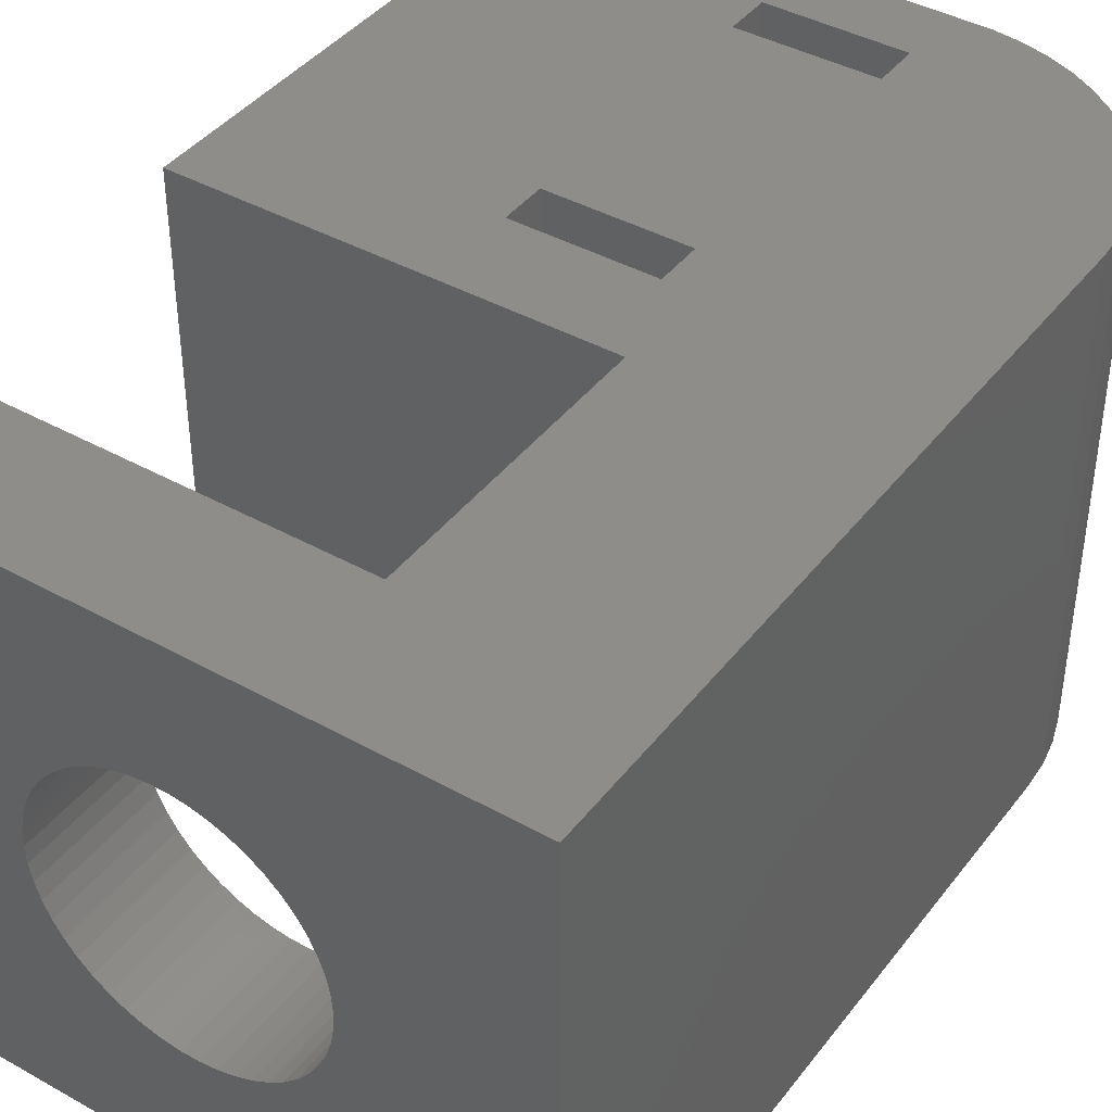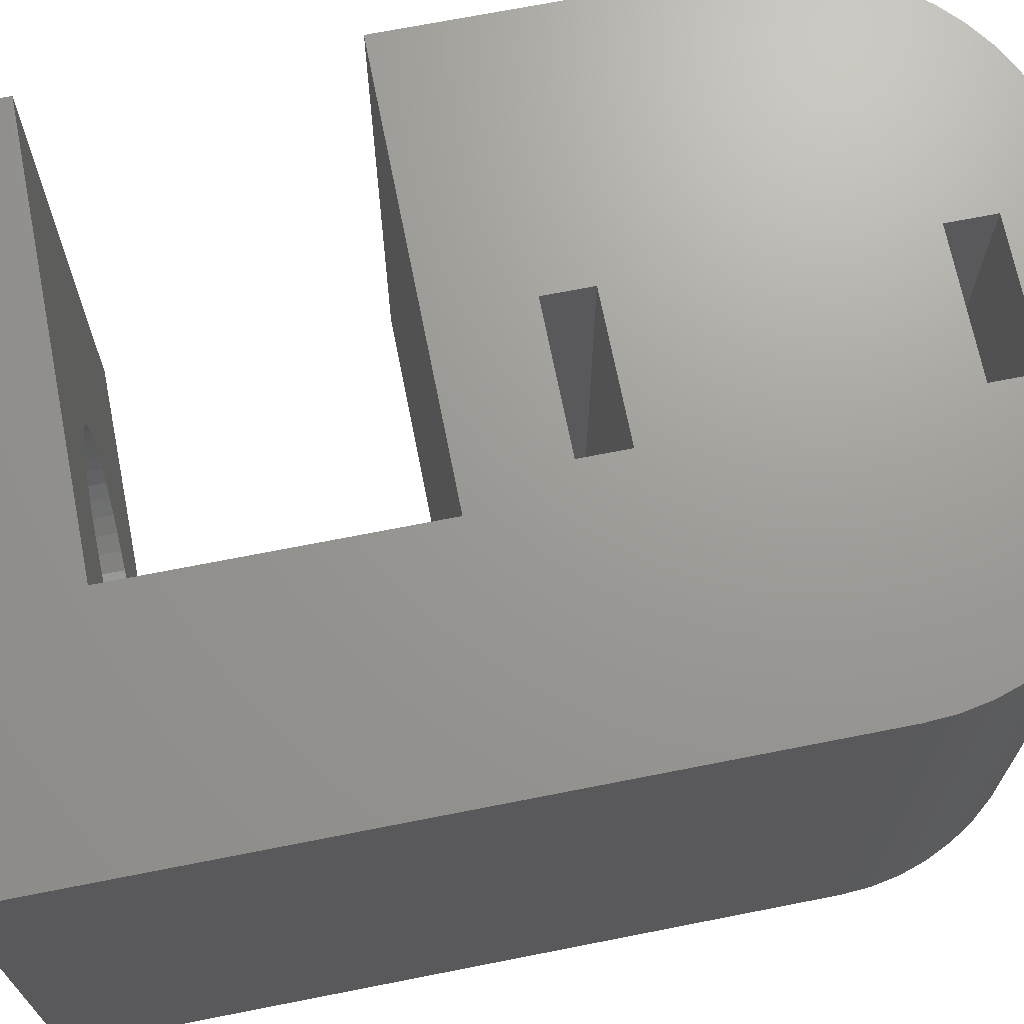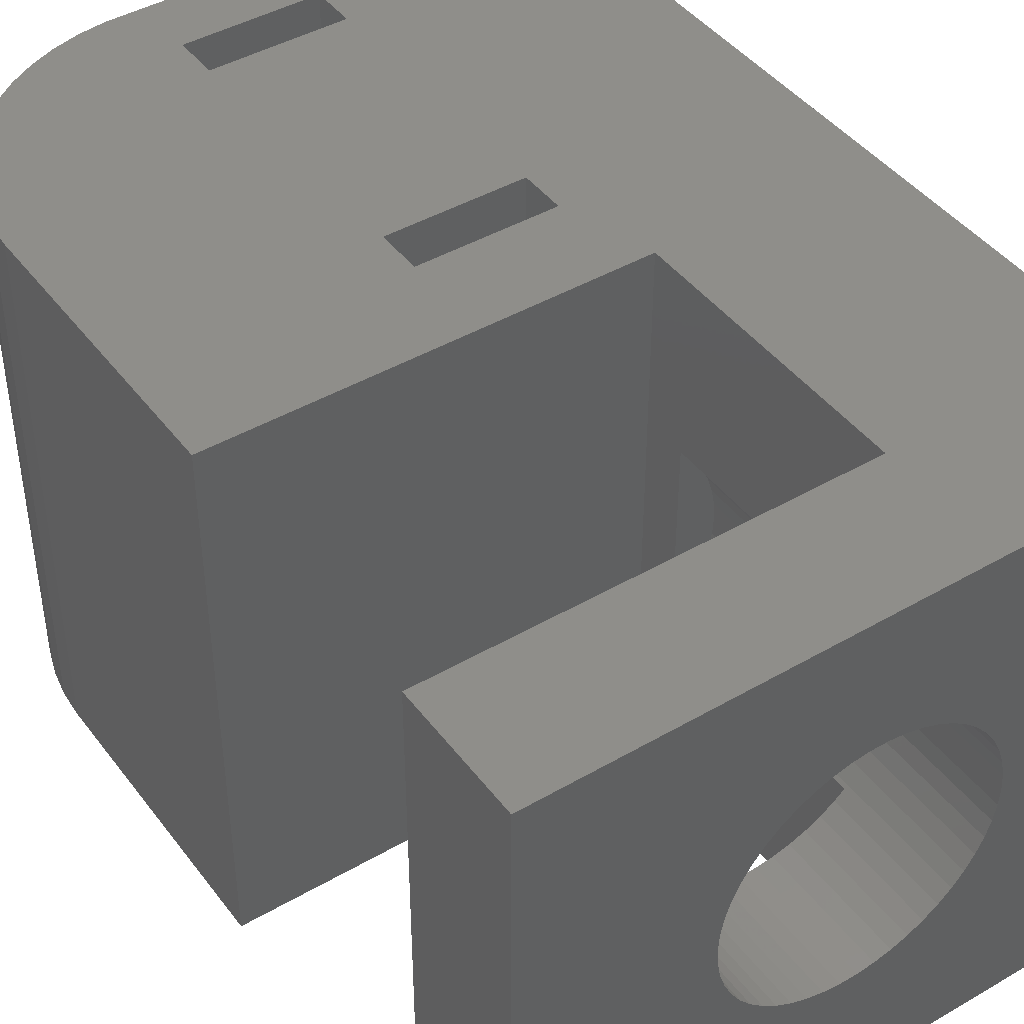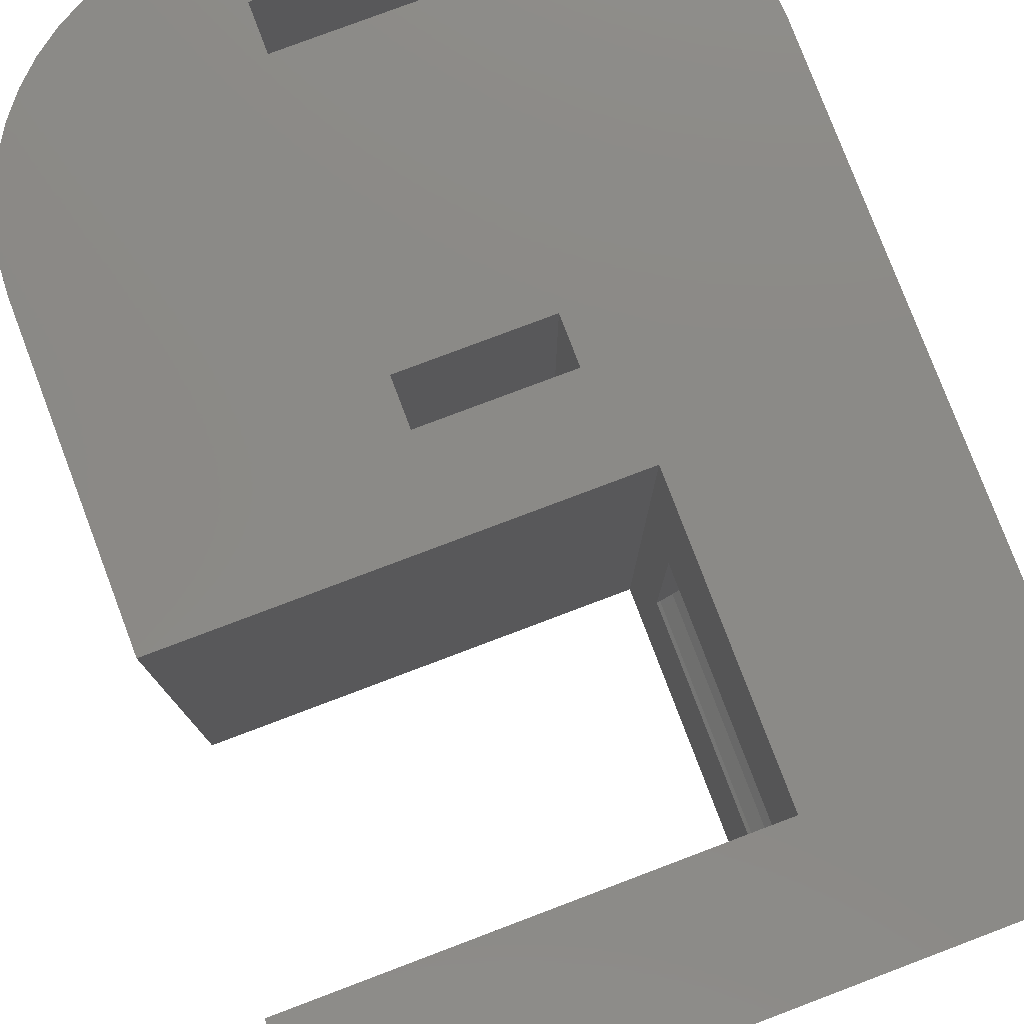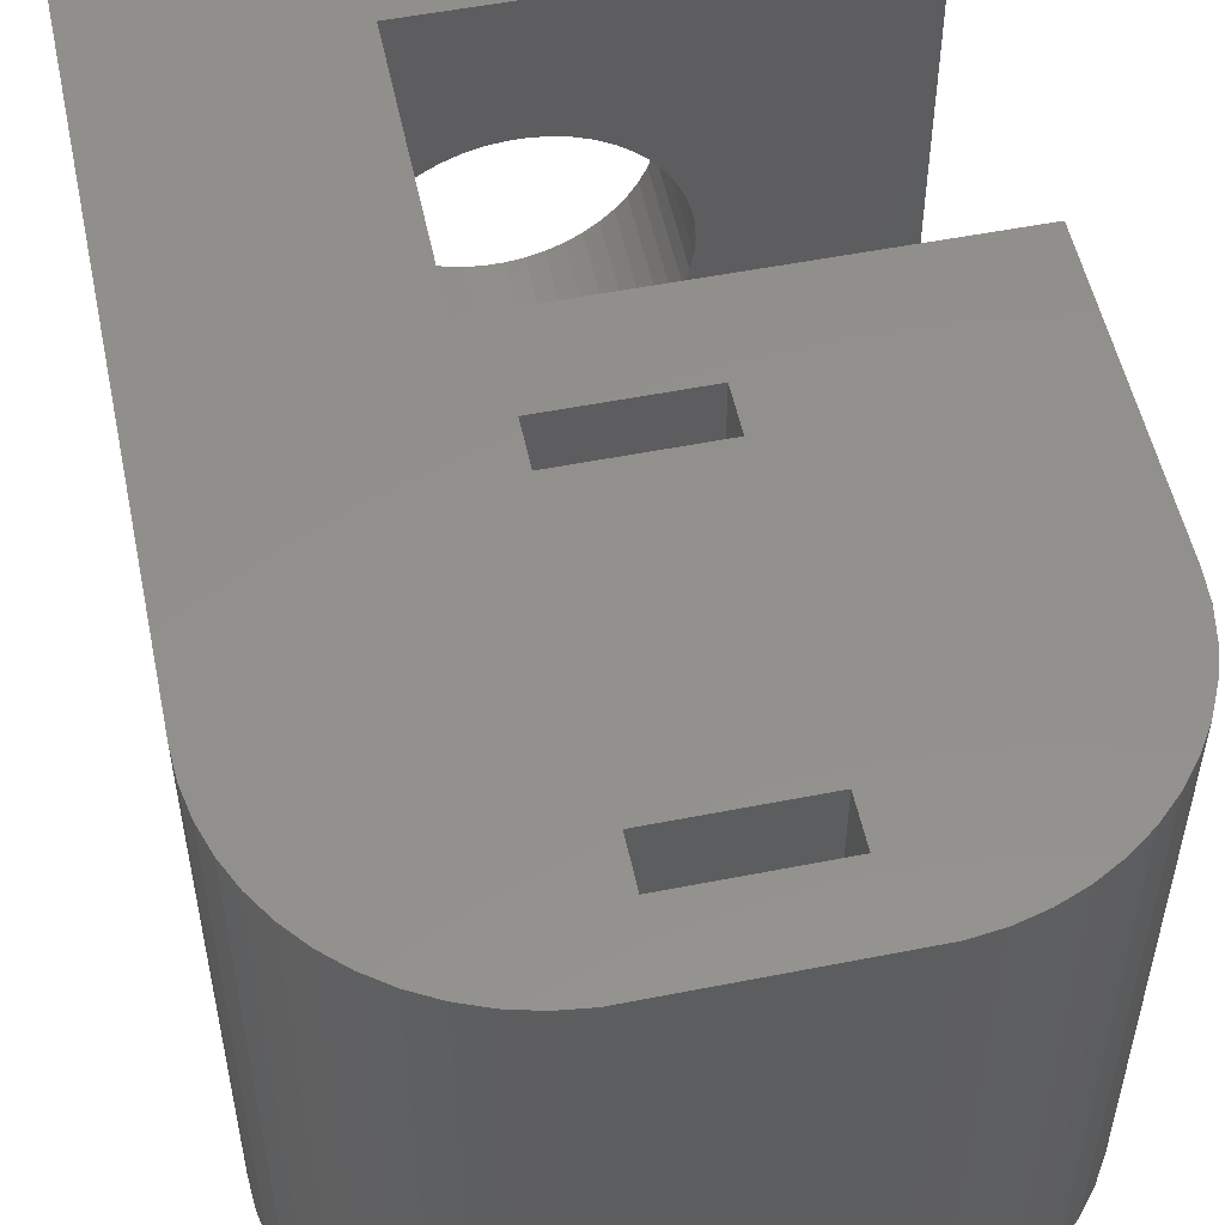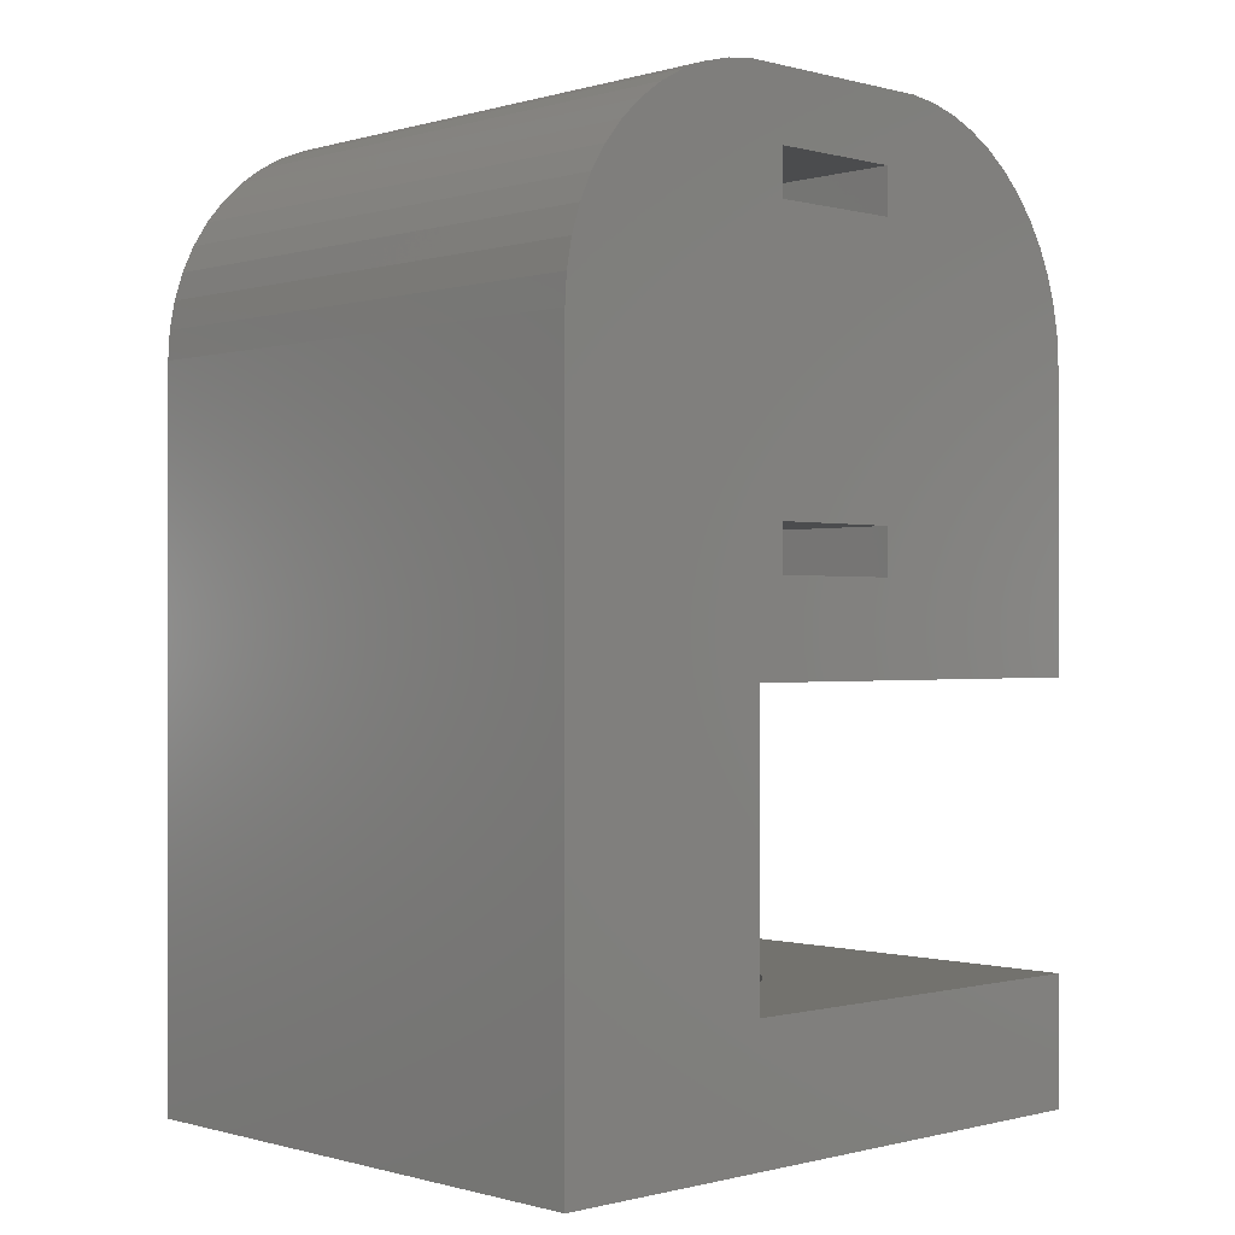
<metadata>
{"format":"stl","ext":"stl","renderer":"f3d","projection":"perspective","resolution":1024,"background":"white","views":[{"elev":41.3,"azim":34.1,"up":"+Z"},{"elev":69.4,"azim":78.8,"up":"+Z"},{"elev":43.7,"azim":-34.3,"up":"+Z"},{"elev":78.6,"azim":-20.7,"up":"+Z"},{"elev":53.4,"azim":168.1,"up":"+Z"},{"elev":-0.4,"azim":136.2,"up":"+Y"}]}
</metadata>
<code>
# stl→obj: 184 verts, 376 faces
v -7 0 -6
v -7 2.83 6
v -7 2.83 -6
v -7 0 6
v -7 9 -6
v -7 15.5 6
v -7 15.5 -6
v -7 9 6
v -6.961 16.13 6
v -6.961 16.13 -6
v -1.5 18 6
v 1.5 12 6
v 1.5 18 6
v -1.5 12 6
v 6.961 16.13 6
v 7 15.5 6
v 2.314 20.49 6
v -1.5 19 6
v 1.5 19 6
v -4.129 20.02 6
v -2.937 20.41 6
v -2.314 20.49 6
v 6.649 17.34 6
v 6.843 16.74 6
v 6.382 17.91 6
v 6.045 18.44 6
v 5.645 18.92 6
v 5.187 19.35 6
v 4.679 19.72 6
v 4.129 20.02 6
v 3.545 20.26 6
v 2.937 20.41 6
v 2.123 9 6
v 7 0 6
v 2.123 2.83 6
v 1.5 11 6
v -1.5 11 6
v -3.545 20.26 6
v -4.679 19.72 6
v -5.187 19.35 6
v -5.645 18.92 6
v -6.045 18.44 6
v -6.382 17.91 6
v -6.649 17.34 6
v -6.843 16.74 6
v 7 15.5 -6
v 7 0 -6
v -6.045 18.44 -6
v -5.645 18.92 -6
v 2.314 20.49 -6
v -2.314 20.49 -6
v -6.843 16.74 -6
v -6.649 17.34 -6
v -3.545 20.26 -6
v -4.129 20.02 -6
v -5.187 19.35 -6
v 6.045 18.44 -6
v 6.382 17.91 -6
v -2.937 20.41 -6
v -1.5 12 -6
v 1.5 18 -6
v 1.5 12 -6
v -1.5 18 -6
v 2.123 9 -6
v -1.5 11 -6
v 1.5 11 -6
v -1.5 19 -6
v -4.679 19.72 -6
v -6.382 17.91 -6
v 6.961 16.13 -6
v 6.843 16.74 -6
v 6.649 17.34 -6
v 5.645 18.92 -6
v 5.187 19.35 -6
v 4.679 19.72 -6
v 4.129 20.02 -6
v 2.123 2.83 -6
v 1.5 19 -6
v 3.545 20.26 -6
v 2.937 20.41 -6
v -0.1884 0 2.994
v -0.5621 0 2.947
v -0.9271 0 2.853
v -1.277 0 2.714
v -1.607 0 2.533
v -1.912 0 2.312
v -2.187 0 2.054
v -2.427 0 1.763
v -2.629 0 1.445
v -2.789 0 1.104
v -2.906 0 0.7461
v -2.976 0 0.376
v -3 0 0
v -2.976 0 -0.376
v -2.906 0 -0.7461
v -2.789 0 -1.104
v -0.1884 0 -2.994
v 0.1884 0 -2.994
v -0.5621 0 -2.947
v -0.9271 0 -2.853
v -1.277 0 -2.714
v -1.607 0 -2.533
v -1.912 0 -2.312
v -2.187 0 -2.054
v -2.427 0 -1.763
v -2.629 0 -1.445
v 0.1884 0 2.994
v 0.5621 0 2.947
v 0.9271 0 2.853
v 1.277 0 2.714
v 1.607 0 2.533
v 1.912 0 2.312
v 2.187 0 2.054
v 2.427 0 1.763
v 2.629 0 1.445
v 2.789 0 1.104
v 2.906 0 0.7461
v 2.976 0 0.376
v 3 0 0
v 2.976 0 -0.376
v 2.906 0 -0.7461
v 2.789 0 -1.104
v 2.629 0 -1.445
v 0.5621 0 -2.947
v 0.9271 0 -2.853
v 2.427 0 -1.763
v 2.187 0 -2.054
v 1.912 0 -2.312
v 1.607 0 -2.533
v 1.277 0 -2.714
v 2.976 8 0.376
v 3 8 0
v 1.277 2.83 2.714
v 0.9271 2.83 2.853
v -0.9271 2.83 2.853
v -1.277 2.83 2.714
v -2.789 2.83 1.104
v -2.629 2.83 1.445
v 2.629 8 1.445
v 2.789 8 1.104
v 2.123 2.83 2.114
v 2.187 8 2.054
v 1.912 2.83 2.312
v 2.123 8 2.114
v 2.427 8 1.763
v -0.5621 2.83 2.947
v -1.912 2.83 2.312
v -2.187 2.83 2.054
v 1.277 2.83 -2.714
v 1.607 2.83 -2.533
v -2.187 2.83 -2.054
v -1.912 2.83 -2.312
v -2.789 2.83 -1.104
v -2.906 2.83 -0.7461
v 0.1884 2.83 2.994
v -0.1884 2.83 2.994
v 0.5621 2.83 2.947
v 1.607 2.83 2.533
v -3 2.83 0
v -2.976 2.83 0.376
v -2.906 2.83 0.7461
v -2.427 2.83 1.763
v -1.607 2.83 2.533
v 2.976 8 -0.376
v 2.906 8 -0.7461
v 2.789 8 -1.104
v -2.427 2.83 -1.763
v -2.629 2.83 -1.445
v -0.1884 2.83 -2.994
v 0.1884 2.83 -2.994
v 0.5621 2.83 -2.947
v 2.906 8 0.7461
v 2.629 8 -1.445
v 1.912 2.83 -2.312
v 2.123 2.83 -2.114
v 2.187 8 -2.054
v 2.123 8 -2.114
v -0.9271 2.83 -2.853
v -0.5621 2.83 -2.947
v -2.976 2.83 -0.376
v 0.9271 2.83 -2.853
v 2.427 8 -1.763
v -1.607 2.83 -2.533
v -1.277 2.83 -2.714
f 1 2 3
f 2 1 4
f 5 6 7
f 6 5 8
f 7 9 10
f 9 7 6
f 11 12 13
f 12 11 14
f 15 13 16
f 17 18 19
f 20 11 18
f 11 6 14
f 21 18 22
f 22 18 17
f 23 13 24
f 25 13 23
f 26 13 25
f 27 13 26
f 28 13 27
f 29 13 28
f 30 13 29
f 13 30 19
f 31 19 30
f 32 19 31
f 19 32 17
f 24 13 15
f 16 33 34
f 35 34 33
f 4 35 2
f 35 4 34
f 12 16 13
f 36 16 12
f 16 36 33
f 37 33 36
f 38 18 21
f 20 18 38
f 11 20 39
f 11 39 40
f 11 40 41
f 11 41 42
f 11 42 43
f 11 43 44
f 11 44 45
f 11 45 9
f 11 9 6
f 8 14 6
f 37 8 33
f 14 8 37
f 34 46 16
f 46 34 47
f 48 41 49
f 41 48 42
f 50 22 17
f 22 50 51
f 52 44 53
f 44 52 45
f 54 20 38
f 20 54 55
f 56 41 40
f 41 56 49
f 25 57 26
f 57 25 58
f 51 21 22
f 21 51 59
f 60 61 62
f 61 60 63
f 64 65 66
f 5 60 65
f 60 7 63
f 10 63 7
f 67 59 51
f 67 54 59
f 67 55 54
f 63 55 67
f 55 63 68
f 68 63 56
f 56 63 49
f 49 63 48
f 48 63 69
f 69 63 53
f 53 63 52
f 5 65 64
f 60 5 7
f 52 63 10
f 64 46 47
f 66 46 64
f 62 46 66
f 46 61 70
f 70 61 71
f 71 61 72
f 72 61 58
f 58 61 57
f 57 61 73
f 73 61 74
f 74 61 75
f 75 61 76
f 64 47 77
f 1 77 47
f 77 1 3
f 78 76 61
f 61 46 62
f 76 78 79
f 79 78 80
f 80 78 50
f 67 50 78
f 50 67 51
f 10 45 52
f 45 10 9
f 69 42 48
f 42 69 43
f 53 43 69
f 43 53 44
f 59 38 21
f 38 59 54
f 24 72 23
f 72 24 71
f 23 58 25
f 58 23 72
f 79 32 31
f 32 79 80
f 68 40 39
f 40 68 56
f 55 39 20
f 39 55 68
f 15 71 24
f 71 15 70
f 16 70 15
f 70 16 46
f 74 29 28
f 29 74 75
f 80 17 32
f 17 80 50
f 75 30 29
f 30 75 76
f 73 28 27
f 28 73 74
f 26 73 27
f 73 26 57
f 76 31 30
f 31 76 79
f 4 81 34
f 4 82 81
f 4 83 82
f 4 84 83
f 4 85 84
f 4 86 85
f 4 87 86
f 4 88 87
f 4 89 88
f 4 90 89
f 4 91 90
f 4 92 91
f 4 93 92
f 1 93 4
f 93 1 94
f 94 1 95
f 95 1 96
f 97 1 98
f 99 1 97
f 100 1 99
f 101 1 100
f 102 1 101
f 103 1 102
f 104 1 103
f 105 1 104
f 106 1 105
f 96 1 106
f 107 34 81
f 108 34 107
f 109 34 108
f 110 34 109
f 111 34 110
f 112 34 111
f 113 34 112
f 114 34 113
f 115 34 114
f 116 34 115
f 117 34 116
f 118 34 117
f 119 34 118
f 47 119 120
f 47 120 121
f 47 121 122
f 47 122 123
f 47 98 1
f 98 47 124
f 124 47 125
f 119 47 34
f 126 47 123
f 127 47 126
f 128 47 127
f 129 47 128
f 130 47 129
f 125 47 130
f 37 60 14
f 60 37 65
f 66 12 62
f 12 66 36
f 66 37 36
f 37 66 65
f 60 12 14
f 12 60 62
f 11 67 18
f 67 11 63
f 61 19 78
f 19 61 13
f 67 19 18
f 19 67 78
f 61 11 13
f 11 61 63
f 119 131 132
f 131 119 118
f 109 133 110
f 133 109 134
f 84 135 83
f 135 84 136
f 89 137 138
f 137 89 90
f 116 139 140
f 139 116 115
f 113 141 142
f 112 141 113
f 141 112 143
f 142 141 144
f 115 145 139
f 145 115 114
f 83 146 82
f 146 83 135
f 87 147 86
f 147 87 148
f 149 129 150
f 129 149 130
f 151 103 152
f 103 151 104
f 95 153 154
f 153 95 96
f 114 142 145
f 142 114 113
f 81 155 107
f 155 81 156
f 108 134 109
f 134 108 157
f 111 143 112
f 143 111 158
f 92 159 160
f 159 92 93
f 90 161 137
f 161 90 91
f 88 138 162
f 138 88 89
f 87 162 148
f 162 87 88
f 86 163 85
f 163 86 147
f 85 136 84
f 136 85 163
f 120 132 164
f 132 120 119
f 122 165 166
f 165 122 121
f 106 167 168
f 167 106 105
f 169 98 170
f 98 169 97
f 170 124 171
f 124 170 98
f 117 140 172
f 140 117 116
f 118 172 131
f 172 118 117
f 107 157 108
f 157 107 155
f 110 158 111
f 158 110 133
f 91 160 161
f 160 91 92
f 82 156 81
f 156 82 146
f 121 164 165
f 164 121 120
f 123 166 173
f 166 123 122
f 150 128 174
f 128 150 129
f 175 176 177
f 176 175 127
f 128 175 174
f 175 128 127
f 178 99 179
f 99 178 100
f 93 180 159
f 180 93 94
f 94 154 180
f 154 94 95
f 96 168 153
f 168 96 106
f 171 125 181
f 125 171 124
f 181 130 149
f 130 181 125
f 127 182 176
f 182 127 126
f 126 173 182
f 173 126 123
f 152 102 183
f 102 152 103
f 144 145 142
f 144 139 145
f 144 140 139
f 144 172 140
f 144 131 172
f 144 132 131
f 144 164 132
f 144 165 164
f 144 166 165
f 144 173 166
f 144 182 173
f 177 182 144
f 182 177 176
f 105 151 167
f 151 105 104
f 179 97 169
f 97 179 99
f 183 101 184
f 101 183 102
f 184 100 178
f 100 184 101
f 170 77 169
f 171 77 170
f 181 77 171
f 149 77 181
f 150 77 149
f 174 77 150
f 77 174 175
f 156 35 155
f 35 157 155
f 35 134 157
f 35 133 134
f 35 158 133
f 35 143 158
f 143 35 141
f 146 35 156
f 135 35 146
f 35 135 2
f 136 2 135
f 163 2 136
f 147 2 163
f 148 2 147
f 162 2 148
f 138 2 162
f 137 2 138
f 161 2 137
f 160 2 161
f 159 2 160
f 3 159 180
f 3 180 154
f 3 154 153
f 3 153 168
f 77 179 169
f 77 178 179
f 3 178 77
f 178 3 184
f 184 3 183
f 159 3 2
f 167 3 168
f 151 3 167
f 152 3 151
f 183 3 152
f 64 177 33
f 77 177 64
f 177 77 175
f 144 33 177
f 35 144 141
f 144 35 33
f 5 33 8
f 33 5 64

</code>
